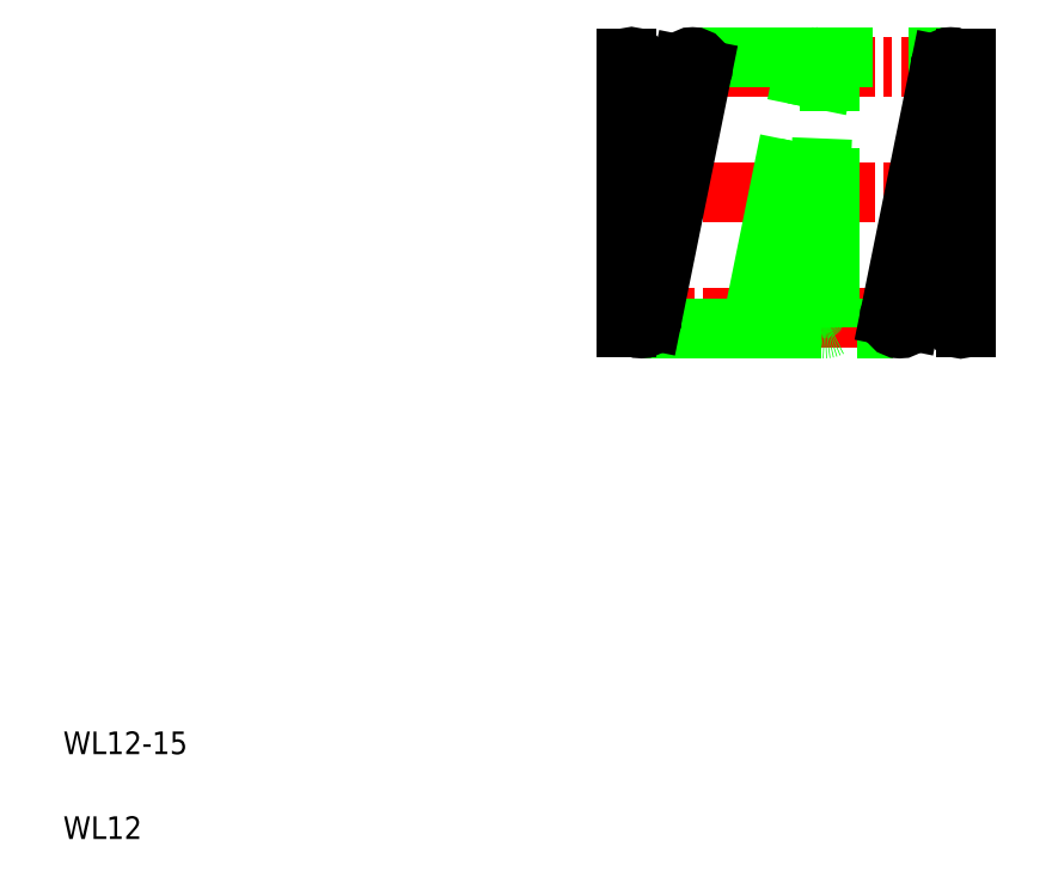
<metadata>
{"format":"dxf","ext":"dxf","renderer":"ezdxf+matplotlib","layout":"modelspace","background":"white","min_lineweight":24,"dpi":150}
</metadata>
<code>
0
SECTION
2
ENTITIES
0
LINE
8
CENTER
10
26.37
20
31.06
30
0
11
43.37
21
31.06
31
0
0
LINE
8
CENTER
10
26.37
20
36.61
30
0
11
43.37
21
36.61
31
0
0
LINE
8
CENTER
10
26.37
20
25.51
30
0
11
43.37
21
25.51
31
0
0
LINE
8
0
10
28.05
20
25.06
30
0
11
39.45
21
25.06
31
0
0
LINE
8
0
10
30.3
20
37.06
30
0
11
41.7
21
37.06
31
0
0
LINE
8
0
10
35.7
20
25.53
30
0
11
36.15
21
36.63
31
0
0
LINE
8
0
10
36.37
20
25.12
30
0
11
36.37
21
37
31
0
0
LINE
8
0
10
33.01
20
25.6
30
0
11
35.26
21
36.7
31
0
0
LINE
8
0
10
33.89
20
25.42
30
0
11
36.14
21
36.52
31
0
0
LINE
8
0
10
28.05
20
36.59
30
0
11
27.6
21
25.49
31
0
0
LINE
8
0
10
29.86
20
36.7
30
0
11
27.61
21
25.6
31
0
0
LINE
8
0
10
30.74
20
36.52
30
0
11
28.49
21
25.42
31
0
0
LINE
8
0
10
27.37
20
37
30
0
11
27.37
21
25.12
31
0
0
TEXT
8
0
10
2.5
20
6.25
30
0
40
1
1
WL12-15
0
TEXT
8
0
10
2.5
20
2.5
30
0
40
1
1
WL12
0
CIRCLE
8
0
10
28.05
20
25.51
30
0
40
0.45
0
ARC
8
0
10
27.15
20
25.51
30
0
40
0.45
50
300
51
60
0
CIRCLE
8
0
10
33.45
20
25.51
30
0
40
0.45
0
ARC
8
0
10
36.15
20
25.51
30
0
40
0.45
50
60
51
300
0
ARC
8
0
10
27.6
20
36.61
30
0
40
0.45
50
240
51
120
0
CIRCLE
8
0
10
30.3
20
36.61
30
0
40
0.45
0
LINE
8
0
10
33.15
20
37.06
30
0
11
33.15
21
37.06
31
0
0
ARC
8
0
10
36.6
20
36.61
30
0
40
0.45
50
120
51
240
0
CIRCLE
8
0
10
35.7
20
36.61
30
0
40
0.45
0
LINE
8
0
10
36
20
37.06
30
0
11
36
21
37.06
31
0
0
LINE
8
0
10
39.01
20
25.6
30
0
11
41.26
21
36.7
31
0
0
LINE
8
0
10
39.89
20
25.42
30
0
11
42.14
21
36.52
31
0
0
LINE
8
0
10
41.7
20
25.53
30
0
11
42.15
21
36.63
31
0
0
LINE
8
0
10
42.37
20
25.12
30
0
11
42.37
21
37
31
0
0
CIRCLE
8
0
10
39.45
20
25.51
30
0
40
0.45
0
ARC
8
0
10
42.15
20
25.51
30
0
40
0.45
50
60
51
300
0
ARC
8
0
10
42.6
20
36.61
30
0
40
0.45
50
120
51
240
0
CIRCLE
8
0
10
41.7
20
36.61
30
0
40
0.45
0
ENDSEC
0
EOF

</code>
